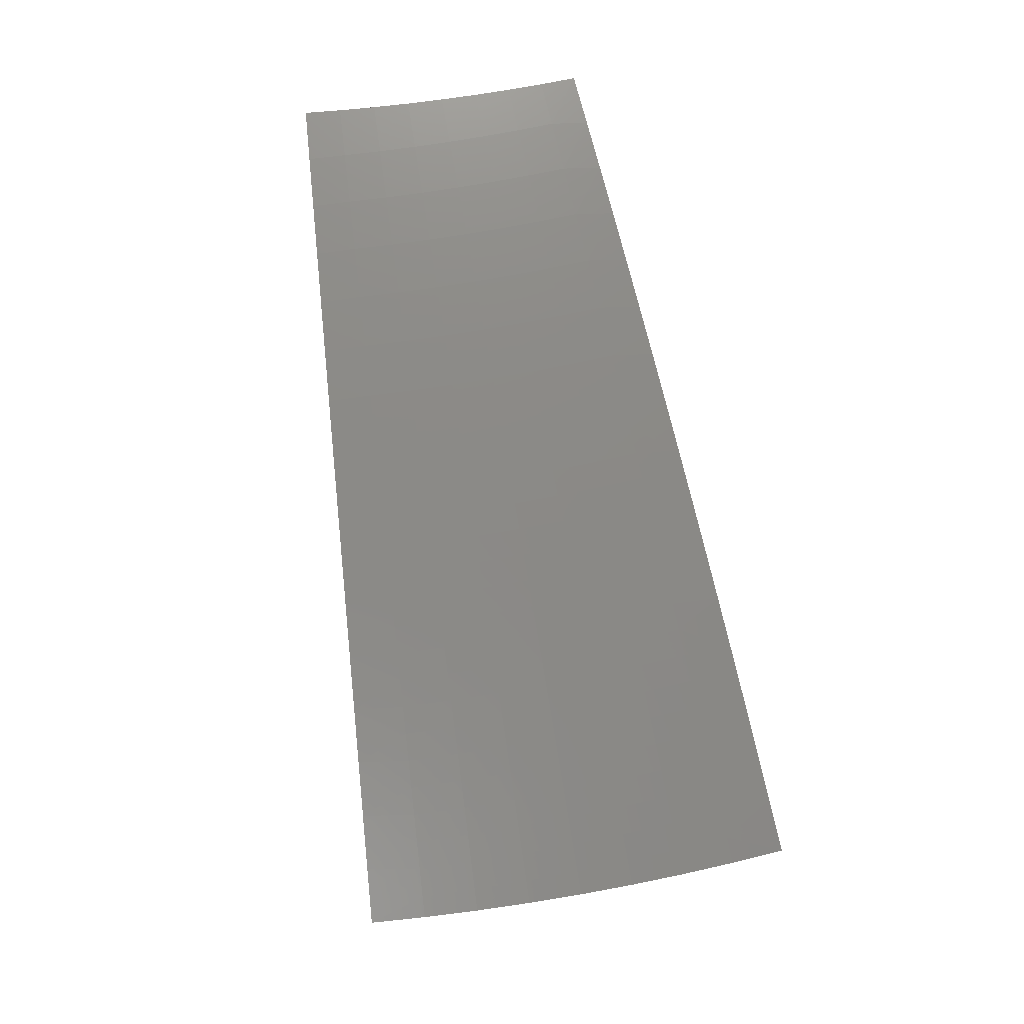
<metadata>
{"format":"stl","ext":"stl","renderer":"f3d","projection":"perspective","resolution":1024,"background":"white","views":[{"elev":53.1,"azim":124.0,"up":"+Z"}]}
</metadata>
<code>
# stl→obj: 432 verts, 860 faces
v 2.623 3.126 10.84
v 2.548 3.036 10.89
v 2.682 3.058 10.85
v 2.613 2.98 10.89
v 2.749 3 10.85
v 2.678 2.922 10.89
v 2.816 2.941 10.85
v 2.741 2.864 10.89
v 2.88 2.88 10.85
v 2.803 2.803 10.89
v 2.944 2.818 10.85
v 2.864 2.742 10.89
v 3.006 2.755 10.85
v 2.923 2.679 10.89
v 3.067 2.69 10.85
v 2.981 2.614 10.89
v 3.128 2.624 10.85
v 3.038 2.549 10.89
v 3.154 2.766 10.8
v 3.217 2.699 10.8
v 3.241 2.842 10.75
v 3.306 2.774 10.75
v 3.328 2.918 10.7
v 3.395 2.849 10.7
v 3.414 2.994 10.65
v 3.483 2.922 10.65
v 3.501 3.07 10.59
v 3.57 2.996 10.59
v 3.587 3.145 10.54
v 3.658 3.069 10.54
v 3.629 3.183 10.51
v 3.744 3.142 10.48
v 3.672 3.22 10.48
v 3.715 3.258 10.45
v 3.641 3.337 10.45
v 3.683 3.375 10.42
v 3.607 3.453 10.42
v 3.648 3.492 10.39
v 3.569 3.569 10.39
v 3.609 3.609 10.36
v 3.527 3.685 10.36
v 3.566 3.725 10.33
v 3.483 3.8 10.33
v 3.52 3.842 10.3
v 3.434 3.916 10.3
v 3.471 3.958 10.27
v 3.354 3.997 10.3
v 3.424 4.081 10.23
v 3.508 4 10.24
v 3.545 4.042 10.21
v 3.596 3.924 10.24
v 3.634 3.965 10.21
v 3.683 3.847 10.24
v 3.721 3.887 10.21
v 3.768 3.767 10.24
v 3.807 3.807 10.21
v 3.851 3.686 10.24
v 3.891 3.725 10.21
v 3.932 3.603 10.24
v 3.973 3.641 10.21
v 4.012 3.518 10.24
v 4.054 3.555 10.21
v 4.085 3.428 10.24
v 4.169 3.498 10.18
v 3.83 3.214 10.42
v 3.758 3.295 10.42
v 3.725 3.413 10.39
v 3.688 3.531 10.36
v 3.649 3.648 10.33
v 3.605 3.766 10.3
v 3.558 3.883 10.27
v 3.8 3.333 10.39
v 3.916 3.286 10.36
v 3.843 3.37 10.36
v 3.885 3.407 10.33
v 3.808 3.489 10.33
v 3.849 3.527 10.3
v 3.77 3.609 10.3
v 3.81 3.647 10.27
v 3.728 3.728 10.27
v 4 3.357 10.3
v 3.927 3.444 10.3
v 3.891 3.565 10.27
v 3.97 3.481 10.27
v 4.252 3.568 10.12
v 4.137 3.628 10.14
v 4.096 3.592 10.18
v 4.014 3.678 10.18
v 3.931 3.763 10.18
v 3.846 3.846 10.18
v 3.76 3.927 10.18
v 3.671 4.006 10.18
v 3.581 4.084 10.18
v 3.495 4.165 10.17
v 4.335 3.637 10.05
v 4.221 3.701 10.08
v 4.179 3.665 10.11
v 4.096 3.753 10.11
v 4.055 3.716 10.14
v 4.011 3.84 10.11
v 3.971 3.802 10.14
v 3.925 3.925 10.11
v 3.886 3.886 10.14
v 3.836 4.007 10.11
v 3.798 3.967 10.14
v 3.746 4.088 10.11
v 3.709 4.047 10.14
v 3.654 4.167 10.11
v 3.618 4.125 10.14
v 3.564 4.248 10.11
v 4.417 3.706 9.986
v 4.304 3.774 10.01
v 4.262 3.738 10.04
v 4.178 3.828 10.04
v 4.137 3.791 10.08
v 4.091 3.916 10.04
v 4.051 3.878 10.08
v 4.003 4.003 10.04
v 3.964 3.964 10.08
v 3.913 4.087 10.04
v 3.875 4.047 10.08
v 3.821 4.17 10.04
v 3.784 4.129 10.08
v 3.727 4.25 10.04
v 3.691 4.208 10.08
v 3.633 4.33 10.04
v 4.334 3.801 9.985
v 4.218 3.865 10.01
v 4.25 3.894 9.984
v 4.131 3.954 10.01
v 4.163 3.985 9.982
v 4.042 4.042 10.01
v 4.075 4.075 9.981
v 3.951 4.127 10.01
v 3.984 4.162 9.98
v 3.858 4.21 10.01
v 3.892 4.247 9.978
v 3.763 4.291 10.01
v 3.798 4.331 9.977
v 3.702 4.412 9.976
v 3.397 3.874 10.33
v 3.283 3.912 10.36
v 3.36 3.831 10.36
v 3.323 3.789 10.39
v 3.406 3.717 10.39
v 3.368 3.676 10.42
v 3.449 3.603 10.42
v 3.41 3.562 10.45
v 3.489 3.489 10.45
v 3.449 3.449 10.48
v 3.525 3.374 10.48
v 3.484 3.335 10.51
v 3.557 3.26 10.51
v 3.515 3.221 10.54
v 3.211 3.827 10.42
v 3.286 3.747 10.42
v 3.33 3.634 10.45
v 3.371 3.521 10.48
v 3.409 3.408 10.51
v 3.443 3.296 10.54
v 3.431 3.144 10.59
v 3.248 3.704 10.45
v 3.139 3.741 10.47
v 3.211 3.661 10.48
v 3.174 3.619 10.51
v 3.253 3.55 10.51
v 3.215 3.508 10.54
v 3.292 3.439 10.54
v 3.213 3.357 10.59
v 3.288 3.287 10.59
v 3.207 3.206 10.65
v 3.277 3.137 10.65
v 3.194 3.058 10.7
v 3.262 2.989 10.7
v 3.177 2.911 10.75
v 3.067 3.655 10.53
v 3.136 3.576 10.54
v 3.138 3.424 10.59
v 3.134 3.274 10.65
v 3.125 3.125 10.7
v 3.111 2.978 10.75
v 3.092 2.833 10.8
v 2.994 3.568 10.59
v 3.061 3.49 10.59
v 3.061 3.34 10.65
v 3.055 3.191 10.7
v 3.044 3.044 10.75
v 3.028 2.898 10.8
v 2.921 3.481 10.64
v 2.986 3.404 10.65
v 2.983 3.255 10.7
v 2.975 3.108 10.75
v 2.962 2.962 10.8
v 2.847 3.393 10.69
v 2.91 3.318 10.7
v 2.905 3.171 10.75
v 2.896 3.025 10.8
v 2.773 3.304 10.74
v 2.834 3.232 10.75
v 2.827 3.086 10.8
v 2.698 3.215 10.79
v 2.758 3.145 10.8
v 3.292 3.592 10.48
v 3.332 3.48 10.51
v 3.368 3.368 10.54
v 3.36 3.217 10.59
v 3.347 3.067 10.65
v 3.445 3.759 10.36
v 3.488 3.644 10.39
v 3.529 3.529 10.42
v 3.566 3.413 10.45
v 3.599 3.298 10.48
v 3.644 3.806 10.27
v 3.688 3.688 10.3
v 3.729 3.57 10.33
v 3.766 3.451 10.36
v 3.002 2.519 10.77
v 3.091 2.594 10.72
v 3.18 2.668 10.67
v 3.268 2.742 10.62
v 3.355 2.815 10.57
v 3.442 2.888 10.52
v 3.529 2.961 10.47
v 3.615 3.033 10.41
v 3.7 3.105 10.36
v 3.785 3.176 10.3
v 3.87 3.247 10.24
v 3.954 3.318 10.18
v 4.037 3.387 10.12
v 4.12 3.457 10.06
v 4.202 3.526 9.999
v 4.284 3.595 9.935
v 4.365 3.663 9.869
v 2.946 2.584 10.77
v 3.031 2.658 10.72
v 3.118 2.734 10.67
v 3.056 2.8 10.67
v 3.14 2.877 10.63
v 3.075 2.943 10.63
v 3.157 3.022 10.57
v 3.089 3.089 10.57
v 3.169 3.169 10.52
v 3.098 3.236 10.52
v 3.176 3.318 10.47
v 3.101 3.384 10.47
v 3.177 3.467 10.42
v 3.099 3.534 10.42
v 3.137 3.576 10.39
v 3.031 3.612 10.41
v 3.103 3.697 10.35
v 2.889 2.647 10.77
v 2.971 2.723 10.72
v 2.992 2.864 10.67
v 3.008 3.008 10.63
v 3.019 3.154 10.57
v 3.025 3.301 10.52
v 3.025 3.45 10.47
v 2.959 3.526 10.46
v 2.831 2.71 10.77
v 2.91 2.785 10.72
v 2.928 2.928 10.67
v 2.941 3.072 10.63
v 2.948 3.217 10.57
v 2.951 3.365 10.52
v 2.886 3.44 10.51
v 2.771 2.771 10.77
v 2.847 2.847 10.72
v 2.862 2.989 10.67
v 2.871 3.134 10.63
v 2.876 3.279 10.57
v 2.814 3.353 10.57
v 2.709 2.83 10.76
v 2.783 2.907 10.72
v 2.794 3.05 10.67
v 2.801 3.194 10.63
v 2.74 3.266 10.62
v 2.647 2.888 10.76
v 2.717 2.965 10.72
v 2.726 3.108 10.67
v 2.667 3.178 10.67
v 2.583 2.945 10.76
v 2.651 3.022 10.72
v 2.592 3.089 10.72
v 2.518 3.001 10.76
v 3.174 3.782 10.29
v 3.21 3.661 10.33
v 3.174 3.619 10.36
v 3.215 3.509 10.39
v 3.254 3.399 10.42
v 3.249 3.249 10.47
v 3.239 3.101 10.52
v 3.224 2.954 10.57
v 3.203 2.809 10.63
v 3.244 3.866 10.24
v 3.284 3.745 10.27
v 3.247 3.703 10.3
v 3.291 3.592 10.33
v 3.253 3.55 10.36
v 3.332 3.48 10.36
v 3.293 3.44 10.39
v 3.369 3.369 10.39
v 3.329 3.329 10.42
v 3.402 3.257 10.42
v 3.321 3.179 10.47
v 3.391 3.107 10.47
v 3.308 3.031 10.52
v 3.375 2.959 10.52
v 3.289 2.884 10.57
v 3.315 3.95 10.18
v 3.357 3.828 10.21
v 3.321 3.787 10.24
v 3.367 3.674 10.27
v 3.329 3.633 10.3
v 3.409 3.561 10.3
v 3.37 3.521 10.33
v 3.448 3.448 10.33
v 3.408 3.408 10.36
v 3.484 3.335 10.36
v 3.443 3.296 10.39
v 3.516 3.222 10.39
v 3.474 3.184 10.42
v 3.545 3.109 10.42
v 3.46 3.034 10.47
v 3.384 4.033 10.11
v 3.43 3.912 10.15
v 3.394 3.87 10.18
v 3.442 3.756 10.21
v 3.404 3.715 10.24
v 3.486 3.642 10.24
v 3.448 3.601 10.27
v 3.527 3.527 10.27
v 3.488 3.488 10.3
v 3.565 3.412 10.3
v 3.524 3.374 10.33
v 3.599 3.298 10.33
v 3.557 3.26 10.36
v 3.629 3.183 10.36
v 3.587 3.146 10.39
v 3.454 4.116 10.05
v 3.503 3.994 10.09
v 3.467 3.953 10.12
v 3.517 3.838 10.15
v 3.479 3.797 10.18
v 3.563 3.722 10.18
v 3.525 3.682 10.21
v 3.606 3.606 10.21
v 3.567 3.566 10.24
v 3.645 3.49 10.24
v 3.605 3.451 10.27
v 3.681 3.373 10.27
v 3.64 3.335 10.3
v 3.714 3.257 10.3
v 3.672 3.22 10.33
v 3.523 4.198 9.989
v 3.576 4.077 10.02
v 3.539 4.036 10.06
v 3.591 3.919 10.09
v 3.554 3.878 10.12
v 3.64 3.802 10.12
v 3.601 3.762 10.15
v 3.684 3.684 10.15
v 3.645 3.645 10.18
v 3.726 3.566 10.18
v 3.686 3.528 10.21
v 3.763 3.449 10.21
v 3.722 3.411 10.24
v 3.798 3.331 10.24
v 3.756 3.294 10.27
v 3.591 4.279 9.925
v 3.648 4.159 9.959
v 3.612 4.118 9.992
v 3.665 4 10.02
v 3.628 3.96 10.06
v 3.716 3.881 10.06
v 3.678 3.842 10.09
v 3.762 3.762 10.09
v 3.723 3.723 10.12
v 3.806 3.643 10.12
v 3.766 3.605 10.15
v 3.845 3.524 10.15
v 3.804 3.486 10.18
v 3.881 3.404 10.18
v 3.84 3.367 10.21
v 3.659 4.36 9.859
v 3.719 4.241 9.893
v 3.683 4.2 9.926
v 3.739 4.081 9.959
v 3.702 4.04 9.992
v 3.792 3.961 9.992
v 3.754 3.921 10.02
v 3.84 3.84 10.02
v 3.801 3.801 10.06
v 3.885 3.719 10.06
v 3.846 3.681 10.09
v 3.927 3.598 10.09
v 3.886 3.561 10.12
v 3.965 3.477 10.12
v 3.923 3.441 10.15
v 3.754 4.28 9.86
v 3.847 4.198 9.861
v 3.813 4.161 9.893
v 3.938 4.113 9.863
v 3.904 4.079 9.893
v 4.027 4.027 9.864
v 3.995 3.994 9.893
v 4.114 3.939 9.865
v 4.083 3.908 9.893
v 4.2 3.848 9.867
v 4.169 3.82 9.893
v 4.283 3.756 9.868
v 4.253 3.73 9.893
v 4.172 3.658 9.959
v 4.213 3.694 9.926
v 4.089 3.586 10.02
v 4.13 3.622 9.992
v 4.089 3.747 9.959
v 4.129 3.783 9.926
v 4.043 3.871 9.926
v 4.006 3.513 10.09
v 4.048 3.55 10.06
v 4.008 3.673 10.02
v 4.048 3.71 9.992
v 3.965 3.795 9.992
v 4.004 3.833 9.959
v 3.918 3.917 9.959
v 3.956 3.956 9.926
v 3.867 4.039 9.926
v 3.967 3.635 10.06
v 3.925 3.757 10.02
v 3.879 3.879 9.992
v 3.829 4 9.959
v 3.776 4.121 9.926
f 1 2 3
f 3 2 4
f 3 4 5
f 5 4 6
f 5 6 7
f 7 6 8
f 7 8 9
f 9 8 10
f 9 10 11
f 11 10 12
f 11 12 13
f 13 12 14
f 13 14 15
f 15 14 16
f 15 16 17
f 17 16 18
f 15 17 19
f 19 17 20
f 19 20 21
f 21 20 22
f 21 22 23
f 23 22 24
f 23 24 25
f 25 24 26
f 25 26 27
f 27 26 28
f 27 28 29
f 29 28 30
f 29 30 31
f 31 30 32
f 31 32 33
f 33 32 34
f 33 34 35
f 35 34 36
f 35 36 37
f 37 36 38
f 37 38 39
f 39 38 40
f 39 40 41
f 41 40 42
f 41 42 43
f 43 42 44
f 43 44 45
f 45 44 46
f 45 46 47
f 47 46 48
f 48 46 49
f 48 49 50
f 50 49 51
f 50 51 52
f 52 51 53
f 52 53 54
f 54 53 55
f 54 55 56
f 56 55 57
f 56 57 58
f 58 57 59
f 58 59 60
f 60 59 61
f 60 61 62
f 62 61 63
f 62 63 64
f 32 65 34
f 34 65 66
f 34 66 36
f 36 66 67
f 36 67 38
f 38 67 68
f 38 68 40
f 40 68 69
f 40 69 42
f 42 69 70
f 42 70 44
f 44 70 71
f 44 71 46
f 46 71 49
f 66 65 72
f 72 65 73
f 72 73 74
f 74 73 75
f 74 75 76
f 76 75 77
f 76 77 78
f 78 77 79
f 78 79 80
f 80 79 55
f 80 55 53
f 73 81 75
f 75 81 82
f 75 82 77
f 77 82 83
f 77 83 79
f 79 83 57
f 79 57 55
f 82 81 84
f 84 81 63
f 84 63 61
f 85 86 64
f 64 86 87
f 64 87 62
f 62 87 88
f 62 88 60
f 60 88 89
f 60 89 58
f 58 89 90
f 58 90 56
f 56 90 91
f 56 91 54
f 54 91 92
f 54 92 52
f 52 92 93
f 52 93 50
f 50 93 94
f 50 94 48
f 95 96 85
f 85 96 97
f 85 97 86
f 86 97 98
f 86 98 99
f 99 98 100
f 99 100 101
f 101 100 102
f 101 102 103
f 103 102 104
f 103 104 105
f 105 104 106
f 105 106 107
f 107 106 108
f 107 108 109
f 109 108 110
f 109 110 94
f 111 112 95
f 95 112 113
f 95 113 96
f 96 113 114
f 96 114 115
f 115 114 116
f 115 116 117
f 117 116 118
f 117 118 119
f 119 118 120
f 119 120 121
f 121 120 122
f 121 122 123
f 123 122 124
f 123 124 125
f 125 124 126
f 125 126 110
f 111 127 112
f 112 127 128
f 112 128 113
f 113 128 114
f 127 129 128
f 128 129 130
f 128 130 114
f 114 130 116
f 129 131 130
f 130 131 132
f 130 132 116
f 116 132 118
f 131 133 132
f 132 133 134
f 132 134 118
f 118 134 120
f 133 135 134
f 134 135 136
f 134 136 120
f 120 136 122
f 135 137 136
f 136 137 138
f 136 138 122
f 122 138 124
f 137 139 138
f 138 139 140
f 138 140 126
f 45 47 141
f 141 47 142
f 141 142 143
f 143 142 144
f 143 144 145
f 145 144 146
f 145 146 147
f 147 146 148
f 147 148 149
f 149 148 150
f 149 150 151
f 151 150 152
f 151 152 153
f 153 152 154
f 153 154 29
f 29 154 27
f 142 155 144
f 144 155 156
f 144 156 146
f 146 156 157
f 146 157 148
f 148 157 158
f 148 158 150
f 150 158 159
f 150 159 152
f 152 159 160
f 152 160 154
f 154 160 161
f 154 161 27
f 27 161 25
f 156 155 162
f 162 155 163
f 162 163 164
f 164 163 165
f 164 165 166
f 166 165 167
f 166 167 168
f 168 167 169
f 168 169 170
f 170 169 171
f 170 171 172
f 172 171 173
f 172 173 174
f 174 173 175
f 174 175 21
f 21 175 19
f 163 176 165
f 165 176 177
f 165 177 167
f 167 177 178
f 167 178 169
f 169 178 179
f 169 179 171
f 171 179 180
f 171 180 173
f 173 180 181
f 173 181 175
f 175 181 182
f 175 182 19
f 19 182 15
f 176 183 177
f 177 183 184
f 177 184 178
f 178 184 185
f 178 185 179
f 179 185 186
f 179 186 180
f 180 186 187
f 180 187 181
f 181 187 188
f 181 188 182
f 182 188 13
f 182 13 15
f 183 189 184
f 184 189 190
f 184 190 185
f 185 190 191
f 185 191 186
f 186 191 192
f 186 192 187
f 187 192 193
f 187 193 188
f 188 193 11
f 188 11 13
f 189 194 190
f 190 194 195
f 190 195 191
f 191 195 196
f 191 196 192
f 192 196 197
f 192 197 193
f 193 197 9
f 193 9 11
f 194 198 195
f 195 198 199
f 195 199 196
f 196 199 200
f 196 200 197
f 197 200 7
f 197 7 9
f 198 201 199
f 199 201 202
f 199 202 200
f 200 202 5
f 200 5 7
f 201 1 202
f 202 1 3
f 202 3 5
f 157 156 162
f 162 164 203
f 203 164 166
f 203 166 204
f 204 166 168
f 204 168 205
f 205 168 170
f 205 170 206
f 206 170 172
f 206 172 207
f 207 172 174
f 207 174 23
f 23 174 21
f 43 45 141
f 141 143 208
f 208 143 145
f 208 145 209
f 209 145 147
f 209 147 210
f 210 147 149
f 210 149 211
f 211 149 151
f 211 151 212
f 212 151 153
f 212 153 31
f 31 153 29
f 51 49 71
f 109 94 93
f 125 110 108
f 107 109 92
f 92 109 93
f 138 126 124
f 123 125 106
f 106 125 108
f 158 157 203
f 203 157 162
f 158 203 204
f 41 43 208
f 208 43 141
f 41 208 209
f 51 71 213
f 213 71 70
f 213 70 214
f 214 70 69
f 214 69 215
f 215 69 68
f 215 68 216
f 216 68 67
f 216 67 72
f 72 67 66
f 105 107 91
f 91 107 92
f 121 123 104
f 104 123 106
f 159 158 204
f 159 204 205
f 39 41 209
f 39 209 210
f 80 53 213
f 213 53 51
f 80 213 214
f 103 105 90
f 90 105 91
f 119 121 102
f 102 121 104
f 160 159 205
f 160 205 206
f 37 39 210
f 37 210 211
f 78 80 214
f 78 214 215
f 101 103 89
f 89 103 90
f 117 119 100
f 100 119 102
f 161 160 206
f 161 206 207
f 35 37 211
f 35 211 212
f 76 78 215
f 76 215 216
f 59 57 83
f 99 101 88
f 88 101 89
f 115 117 98
f 98 117 100
f 25 161 207
f 25 207 23
f 33 35 212
f 33 212 31
f 74 76 216
f 74 216 72
f 82 84 83
f 83 84 59
f 84 61 59
f 86 99 87
f 87 99 88
f 96 115 97
f 97 115 98
f 18 217 17
f 17 217 218
f 17 218 20
f 20 218 219
f 20 219 22
f 22 219 220
f 22 220 24
f 24 220 221
f 24 221 26
f 26 221 222
f 26 222 28
f 28 222 223
f 28 223 30
f 30 223 224
f 30 224 32
f 32 224 225
f 32 225 65
f 65 225 226
f 65 226 73
f 73 226 227
f 73 227 81
f 81 227 228
f 81 228 63
f 63 228 229
f 63 229 64
f 64 229 230
f 64 230 85
f 85 230 231
f 85 231 95
f 95 231 232
f 95 232 111
f 111 232 233
f 217 234 218
f 218 234 235
f 218 235 236
f 236 235 237
f 236 237 238
f 238 237 239
f 238 239 240
f 240 239 241
f 240 241 242
f 242 241 243
f 242 243 244
f 244 243 245
f 244 245 246
f 246 245 247
f 246 247 248
f 248 247 249
f 248 249 250
f 234 251 235
f 235 251 252
f 235 252 237
f 237 252 253
f 237 253 239
f 239 253 254
f 239 254 241
f 241 254 255
f 241 255 243
f 243 255 256
f 243 256 245
f 245 256 257
f 245 257 247
f 247 257 258
f 247 258 249
f 251 259 252
f 252 259 260
f 252 260 253
f 253 260 261
f 253 261 254
f 254 261 262
f 254 262 255
f 255 262 263
f 255 263 256
f 256 263 264
f 256 264 257
f 257 264 265
f 257 265 258
f 259 266 260
f 260 266 267
f 260 267 261
f 261 267 268
f 261 268 262
f 262 268 269
f 262 269 263
f 263 269 270
f 263 270 264
f 264 270 271
f 264 271 265
f 266 272 267
f 267 272 273
f 267 273 268
f 268 273 274
f 268 274 269
f 269 274 275
f 269 275 270
f 270 275 276
f 270 276 271
f 272 277 273
f 273 277 278
f 273 278 274
f 274 278 279
f 274 279 275
f 275 279 280
f 275 280 276
f 277 281 278
f 278 281 282
f 278 282 279
f 279 282 283
f 279 283 280
f 281 284 282
f 282 284 283
f 285 286 250
f 250 286 287
f 250 287 248
f 248 287 288
f 248 288 246
f 246 288 289
f 246 289 244
f 244 289 290
f 244 290 242
f 242 290 291
f 242 291 240
f 240 291 292
f 240 292 238
f 238 292 293
f 238 293 236
f 236 293 219
f 236 219 218
f 294 295 285
f 285 295 296
f 285 296 286
f 286 296 297
f 286 297 298
f 298 297 299
f 298 299 300
f 300 299 301
f 300 301 302
f 302 301 303
f 302 303 304
f 304 303 305
f 304 305 306
f 306 305 307
f 306 307 308
f 308 307 221
f 308 221 220
f 309 310 294
f 294 310 311
f 294 311 295
f 295 311 312
f 295 312 313
f 313 312 314
f 313 314 315
f 315 314 316
f 315 316 317
f 317 316 318
f 317 318 319
f 319 318 320
f 319 320 321
f 321 320 322
f 321 322 323
f 323 322 223
f 323 223 222
f 324 325 309
f 309 325 326
f 309 326 310
f 310 326 327
f 310 327 328
f 328 327 329
f 328 329 330
f 330 329 331
f 330 331 332
f 332 331 333
f 332 333 334
f 334 333 335
f 334 335 336
f 336 335 337
f 336 337 338
f 338 337 225
f 338 225 224
f 339 340 324
f 324 340 341
f 324 341 325
f 325 341 342
f 325 342 343
f 343 342 344
f 343 344 345
f 345 344 346
f 345 346 347
f 347 346 348
f 347 348 349
f 349 348 350
f 349 350 351
f 351 350 352
f 351 352 353
f 353 352 226
f 353 226 225
f 354 355 339
f 339 355 356
f 339 356 340
f 340 356 357
f 340 357 358
f 358 357 359
f 358 359 360
f 360 359 361
f 360 361 362
f 362 361 363
f 362 363 364
f 364 363 365
f 364 365 366
f 366 365 367
f 366 367 368
f 368 367 227
f 368 227 226
f 369 370 354
f 354 370 371
f 354 371 355
f 355 371 372
f 355 372 373
f 373 372 374
f 373 374 375
f 375 374 376
f 375 376 377
f 377 376 378
f 377 378 379
f 379 378 380
f 379 380 381
f 381 380 382
f 381 382 383
f 383 382 228
f 383 228 227
f 384 385 369
f 369 385 386
f 369 386 370
f 370 386 387
f 370 387 388
f 388 387 389
f 388 389 390
f 390 389 391
f 390 391 392
f 392 391 393
f 392 393 394
f 394 393 395
f 394 395 396
f 396 395 397
f 396 397 398
f 398 397 229
f 398 229 228
f 384 399 385
f 385 399 400
f 385 400 401
f 401 400 402
f 401 402 403
f 403 402 404
f 403 404 405
f 405 404 406
f 405 406 407
f 407 406 408
f 407 408 409
f 409 408 410
f 409 410 411
f 411 410 233
f 411 233 232
f 231 412 232
f 232 412 413
f 232 413 411
f 411 413 409
f 230 414 231
f 231 414 415
f 231 415 412
f 412 415 416
f 412 416 417
f 417 416 418
f 417 418 407
f 407 418 405
f 229 419 230
f 230 419 420
f 230 420 414
f 414 420 421
f 414 421 422
f 422 421 423
f 422 423 424
f 424 423 425
f 424 425 426
f 426 425 427
f 426 427 403
f 403 427 401
f 338 224 322
f 322 224 223
f 323 222 307
f 307 222 221
f 308 220 293
f 293 220 219
f 417 407 409
f 426 403 405
f 306 308 292
f 292 308 293
f 321 323 305
f 305 323 307
f 353 225 337
f 336 338 320
f 320 338 322
f 368 226 352
f 351 353 335
f 335 353 337
f 383 227 367
f 366 368 350
f 350 368 352
f 398 228 382
f 381 383 365
f 365 383 367
f 419 229 397
f 396 398 380
f 380 398 382
f 397 395 419
f 419 395 428
f 419 428 420
f 420 428 421
f 416 415 422
f 422 415 414
f 409 413 417
f 417 413 412
f 304 306 291
f 291 306 292
f 319 321 303
f 303 321 305
f 334 336 318
f 318 336 320
f 349 351 333
f 333 351 335
f 364 366 348
f 348 366 350
f 379 381 363
f 363 381 365
f 394 396 378
f 378 396 380
f 395 393 428
f 428 393 429
f 428 429 421
f 421 429 423
f 418 416 424
f 424 416 422
f 302 304 290
f 290 304 291
f 317 319 301
f 301 319 303
f 332 334 316
f 316 334 318
f 347 349 331
f 331 349 333
f 362 364 346
f 346 364 348
f 377 379 361
f 361 379 363
f 392 394 376
f 376 394 378
f 393 391 429
f 429 391 430
f 429 430 423
f 423 430 425
f 405 418 426
f 426 418 424
f 300 302 289
f 289 302 290
f 315 317 299
f 299 317 301
f 330 332 314
f 314 332 316
f 345 347 329
f 329 347 331
f 360 362 344
f 344 362 346
f 375 377 359
f 359 377 361
f 390 392 374
f 374 392 376
f 391 389 430
f 430 389 431
f 430 431 425
f 425 431 427
f 298 300 288
f 288 300 289
f 313 315 297
f 297 315 299
f 328 330 312
f 312 330 314
f 343 345 327
f 327 345 329
f 358 360 342
f 342 360 344
f 373 375 357
f 357 375 359
f 388 390 372
f 372 390 374
f 389 387 431
f 431 387 432
f 431 432 427
f 427 432 401
f 286 298 287
f 287 298 288
f 295 313 296
f 296 313 297
f 310 328 311
f 311 328 312
f 325 343 326
f 326 343 327
f 340 358 341
f 341 358 342
f 355 373 356
f 356 373 357
f 370 388 371
f 371 388 372
f 385 401 432
f 385 432 386
f 386 432 387
f 2 1 284
f 284 1 283
f 283 1 201
f 283 201 280
f 280 201 198
f 280 198 276
f 276 198 194
f 276 194 271
f 271 194 189
f 271 189 265
f 265 189 183
f 265 183 258
f 258 183 176
f 258 176 249
f 249 176 163
f 249 163 250
f 250 163 155
f 250 155 285
f 285 155 142
f 285 142 294
f 294 142 47
f 294 47 309
f 309 47 48
f 309 48 324
f 324 48 94
f 324 94 339
f 339 94 110
f 339 110 354
f 354 110 126
f 354 126 369
f 369 126 140
f 369 140 384
f 284 281 2
f 2 281 4
f 4 281 277
f 4 277 6
f 6 277 272
f 6 272 8
f 8 272 266
f 8 266 10
f 10 266 259
f 10 259 12
f 12 259 251
f 12 251 14
f 14 251 234
f 14 234 16
f 16 234 217
f 16 217 18
f 111 233 127
f 127 233 410
f 127 410 129
f 129 410 408
f 129 408 131
f 131 408 406
f 131 406 133
f 133 406 404
f 133 404 135
f 135 404 402
f 135 402 137
f 137 402 400
f 137 400 139
f 139 400 399
f 139 399 140
f 140 399 384

</code>
